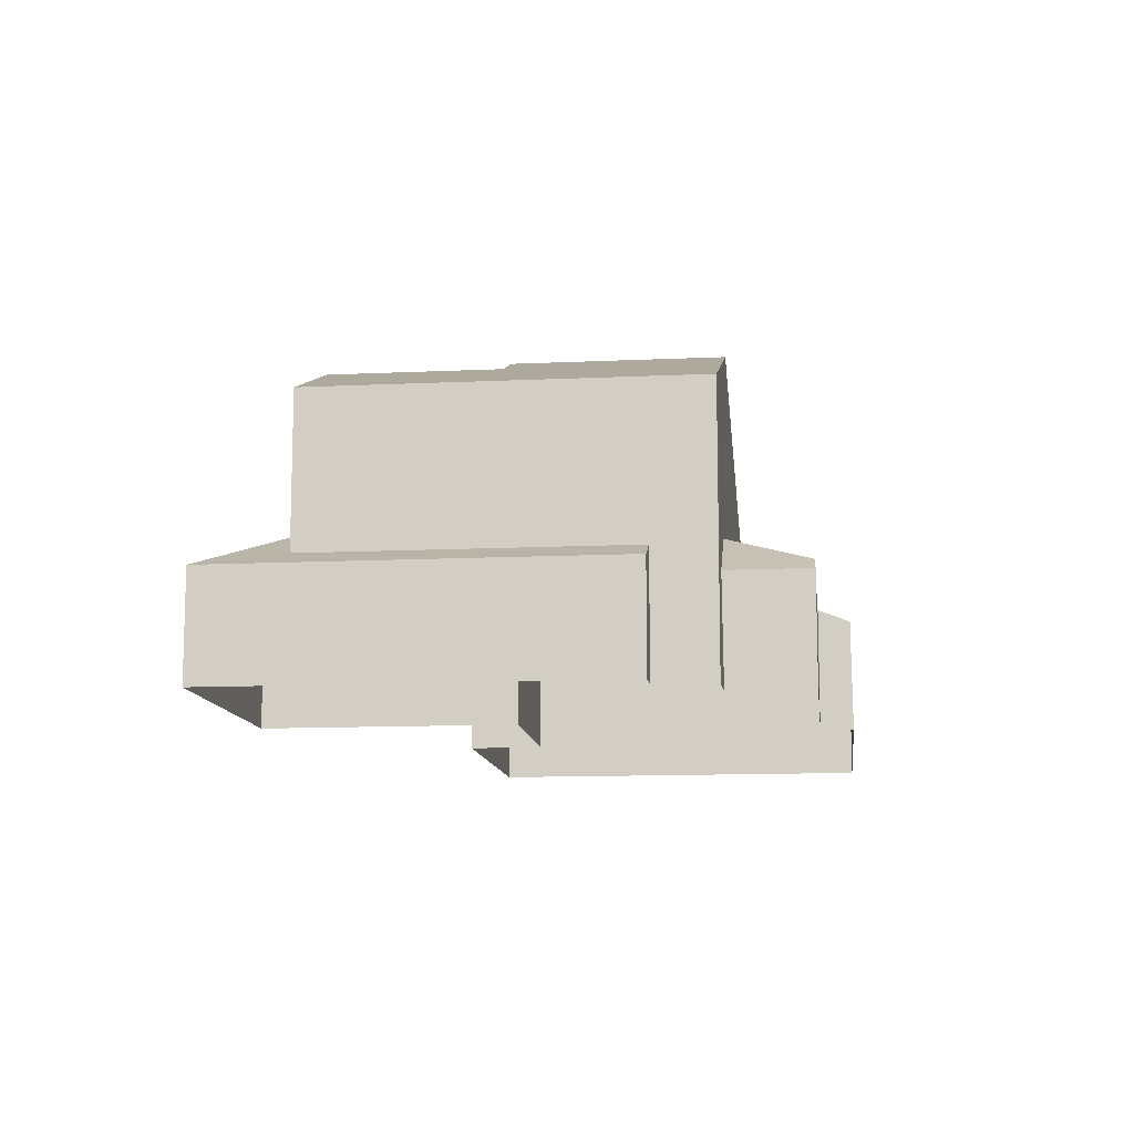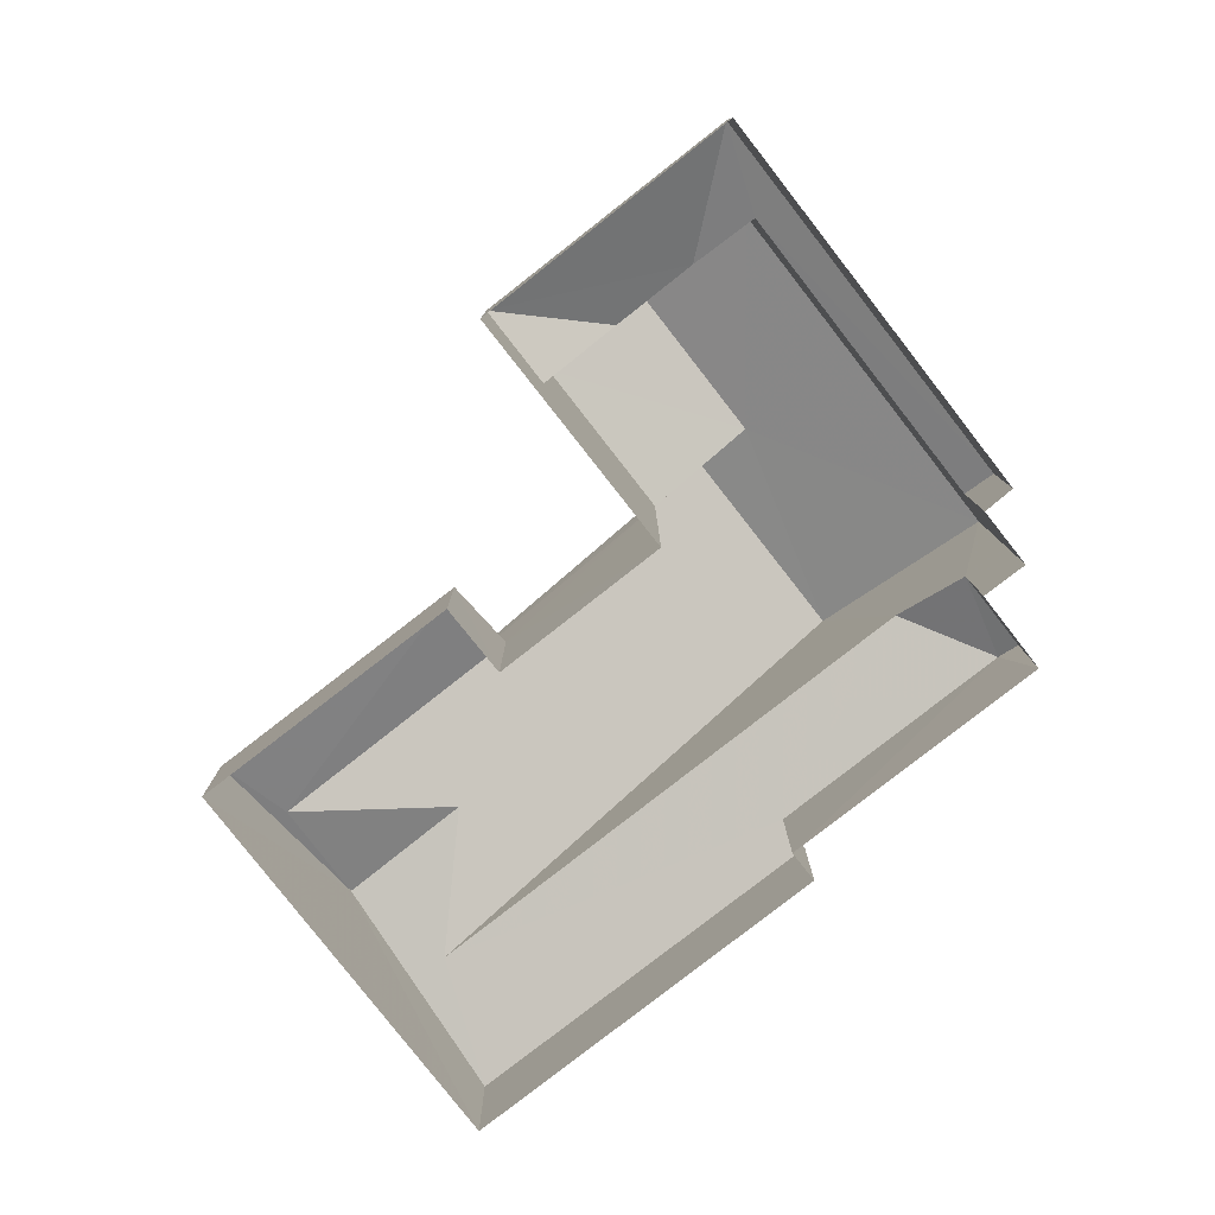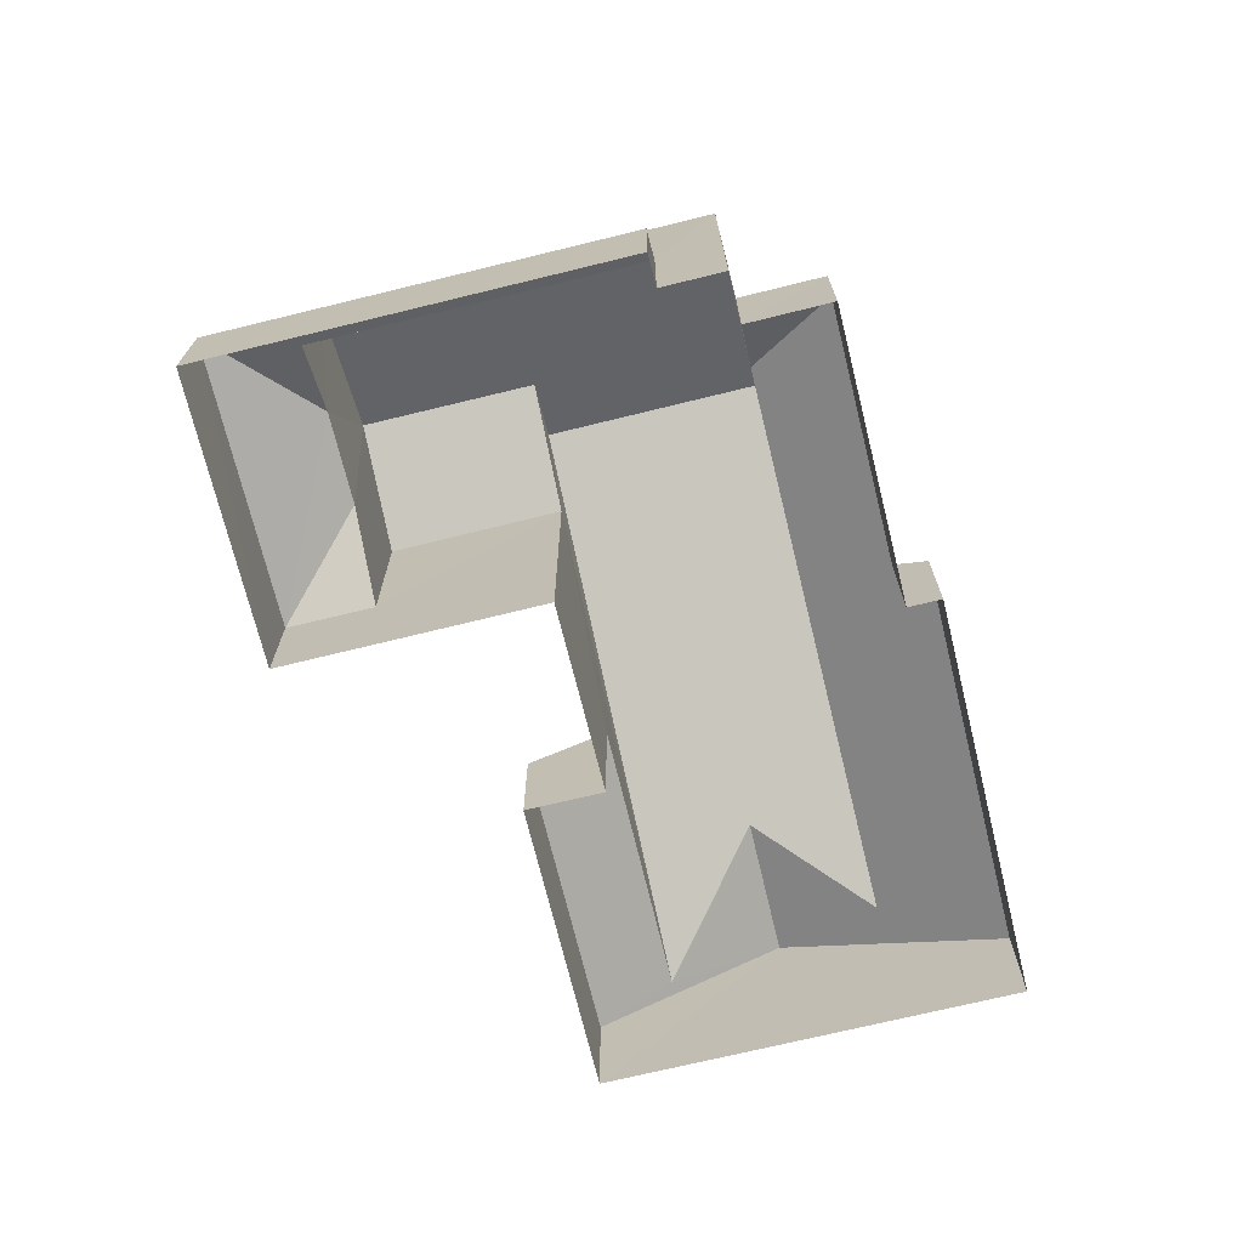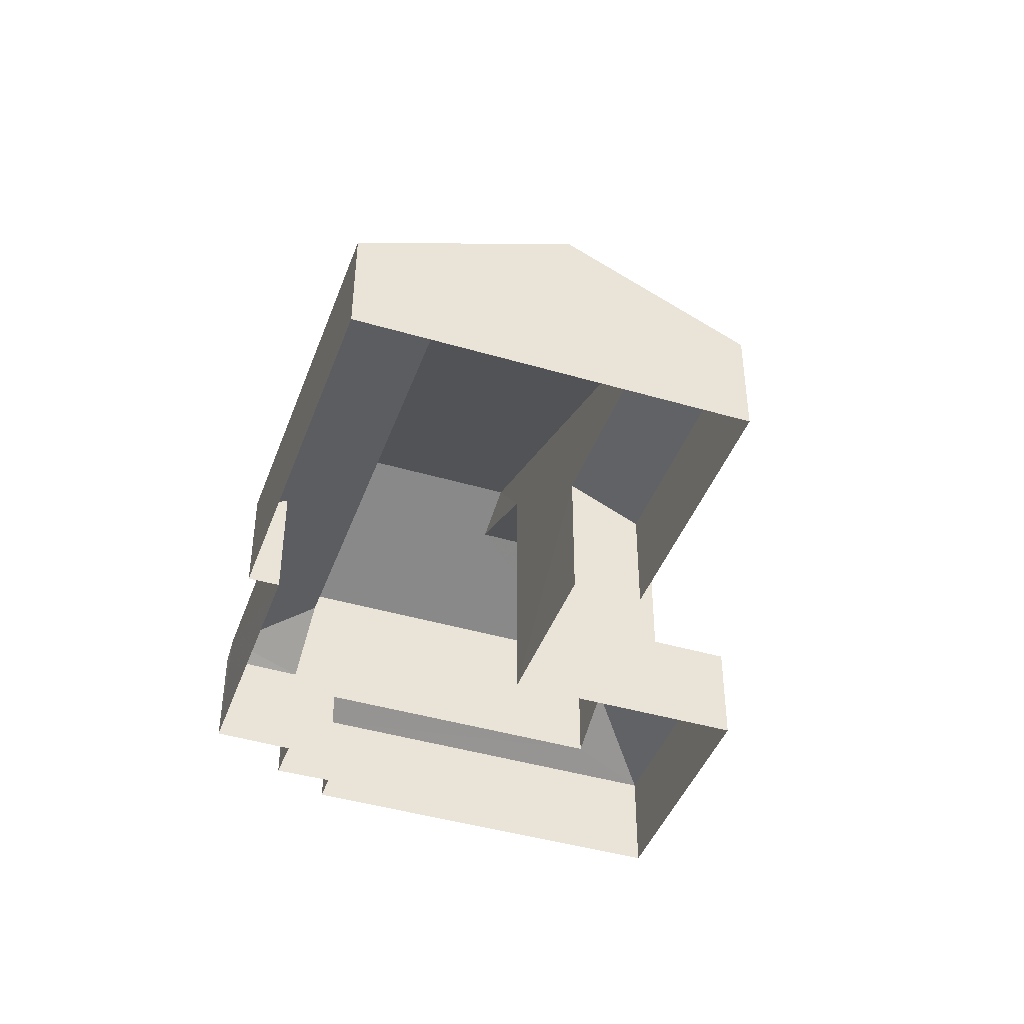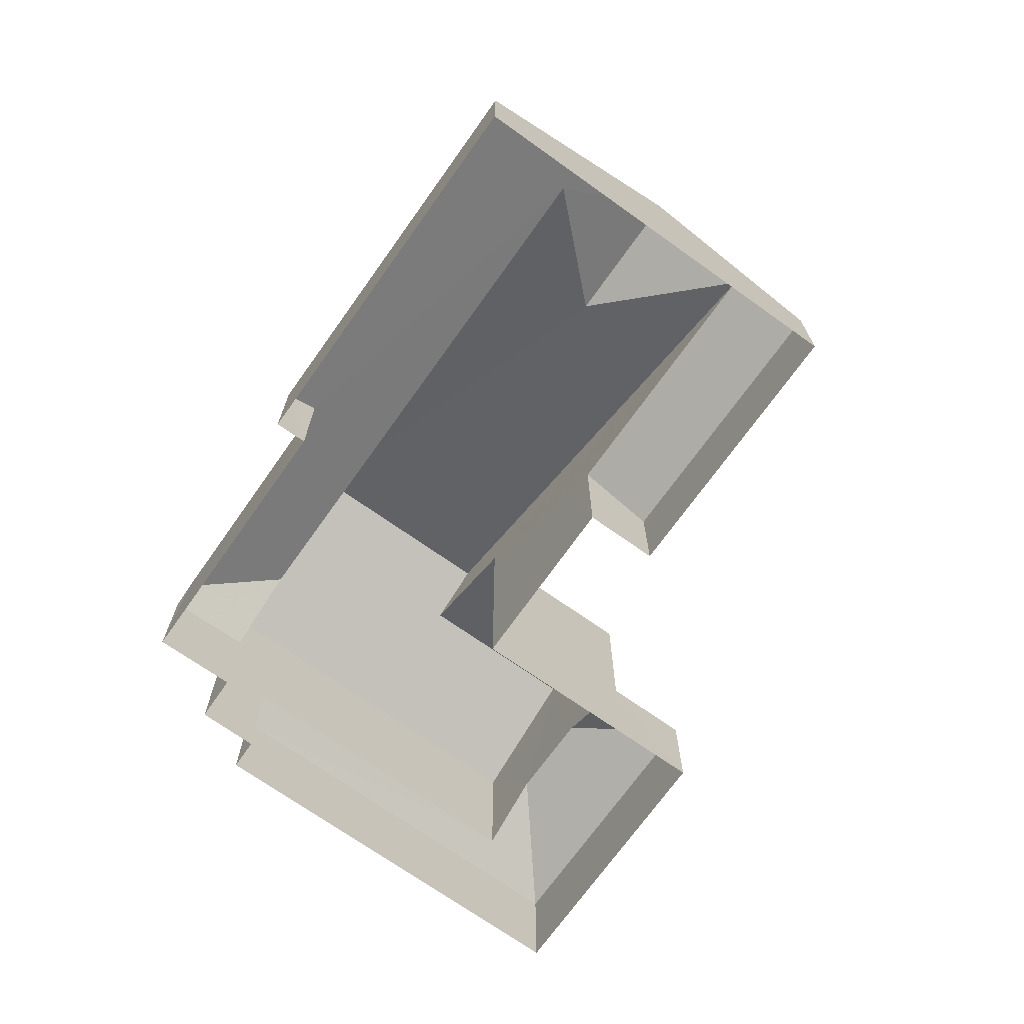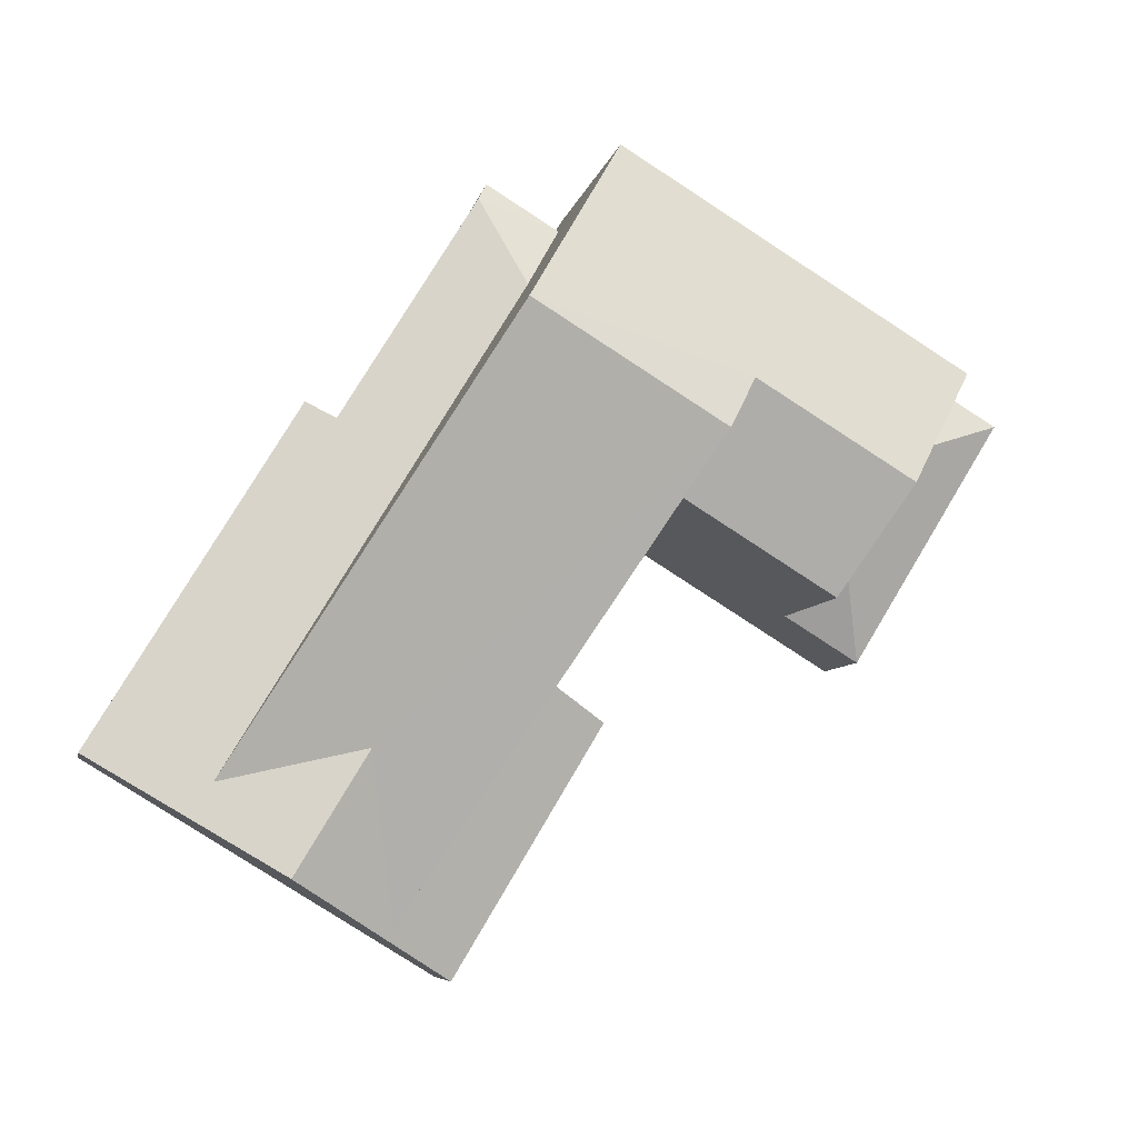
<metadata>
{"format":"obj","ext":"obj","renderer":"f3d","projection":"perspective","resolution":1024,"background":"white","views":[{"elev":-11.5,"azim":155.3,"up":"+Z"},{"elev":-79.9,"azim":96.6,"up":"+Z"},{"elev":-71.0,"azim":162.4,"up":"+Z"},{"elev":-42.9,"azim":-50.7,"up":"+Z"},{"elev":-70.7,"azim":-66.8,"up":"+Z"},{"elev":-6.8,"azim":-11.1,"up":"+Y"}]}
</metadata>
<code>
v -3.118e+05 4.309e+04 20.8
v -3.118e+05 4.309e+04 20.81
v -3.118e+05 4.309e+04 20.8
v -3.118e+05 4.31e+04 20.81
v -3.118e+05 4.31e+04 20.81
v -3.118e+05 4.308e+04 20.79
v -3.118e+05 4.308e+04 20.8
v -3.118e+05 4.309e+04 20.8
v -3.118e+05 4.308e+04 20.8
v -3.118e+05 4.309e+04 20.8
v -3.118e+05 4.309e+04 20.8
v -3.118e+05 4.31e+04 20.81
v -3.118e+05 4.31e+04 20.81
v -3.118e+05 4.31e+04 20.81
v -3.118e+05 4.31e+04 23.49
v -3.118e+05 4.31e+04 23.49
v -3.118e+05 4.31e+04 23.8
v -3.118e+05 4.309e+04 24.58
v -3.118e+05 4.309e+04 24.7
v -3.118e+05 4.309e+04 24.7
v -3.118e+05 4.309e+04 23.49
v -3.118e+05 4.309e+04 23.49
v -3.118e+05 4.308e+04 23.48
v -3.118e+05 4.308e+04 24.32
v -3.118e+05 4.308e+04 23.47
v -3.118e+05 4.308e+04 25.54
v -3.118e+05 4.309e+04 24.33
v -3.118e+05 4.308e+04 25.54
v -3.118e+05 4.31e+04 23.49
v -3.118e+05 4.309e+04 23.86
v -3.118e+05 4.31e+04 23.86
v -3.118e+05 4.309e+04 23.49
v -3.118e+05 4.309e+04 29.38
v -3.118e+05 4.309e+04 28.84
v -3.118e+05 4.31e+04 27.63
v -3.118e+05 4.309e+04 27.64
v -3.118e+05 4.309e+04 29.39
v -3.118e+05 4.309e+04 28.85
v -3.118e+05 4.309e+04 23.79
v -3.118e+05 4.309e+04 23.48
v -3.118e+05 4.308e+04 24.57
v -3.118e+05 4.308e+04 23.48
v -3.118e+05 4.309e+04 27.63
v -3.118e+05 4.309e+04 27.63
f 1 2 3
f 4 5 2
f 6 7 8
f 9 6 8
f 7 10 11
f 4 12 13
f 8 11 1
f 11 14 12
f 1 4 2
f 8 7 11
f 1 12 4
f 12 1 11
f 15 16 17
f 18 15 17
f 19 20 21
f 22 19 21
f 23 24 25
f 25 24 26
f 23 27 24
f 26 24 28
f 29 30 22
f 22 30 19
f 31 30 29
f 20 32 21
f 33 34 35
f 35 34 36
f 33 37 34
f 36 34 38
f 39 40 41
f 17 39 18
f 40 42 41
f 42 26 41
f 41 26 28
f 18 39 41
f 41 28 33
f 33 28 37
f 28 24 37
f 34 43 38
f 34 44 43
f 29 2 5
f 29 22 2
f 4 29 5
f 4 31 29
f 42 7 26
f 7 6 26
f 6 25 26
f 40 7 42
f 40 10 7
f 23 9 8
f 27 23 8
f 22 3 2
f 22 21 3
f 43 32 20
f 43 20 38
f 38 19 36
f 19 30 36
f 20 19 38
f 23 25 6
f 9 23 6
f 3 32 1
f 1 32 44
f 3 21 32
f 44 32 43
f 44 34 37
f 24 44 37
f 27 1 44
f 8 1 27
f 44 24 27
f 12 14 16
f 15 12 16
f 40 11 10
f 40 39 11
f 13 12 15
f 13 15 35
f 35 18 33
f 18 41 33
f 15 18 35
f 39 17 11
f 11 17 14
f 17 16 14
f 4 13 31
f 13 35 31
f 31 36 30
f 31 35 36

</code>
